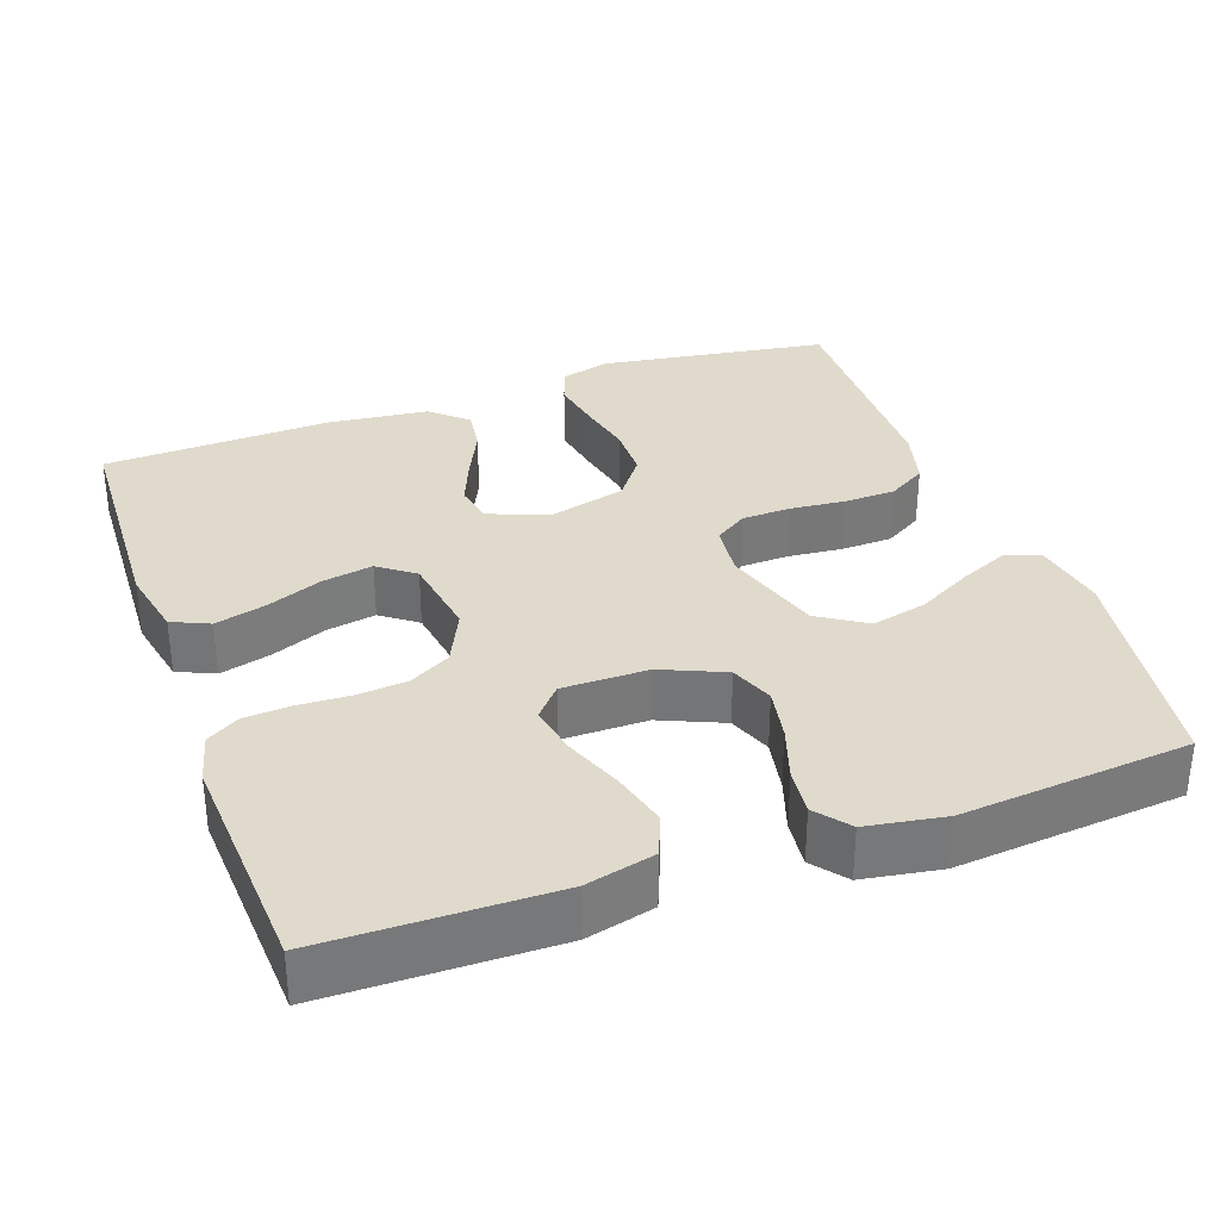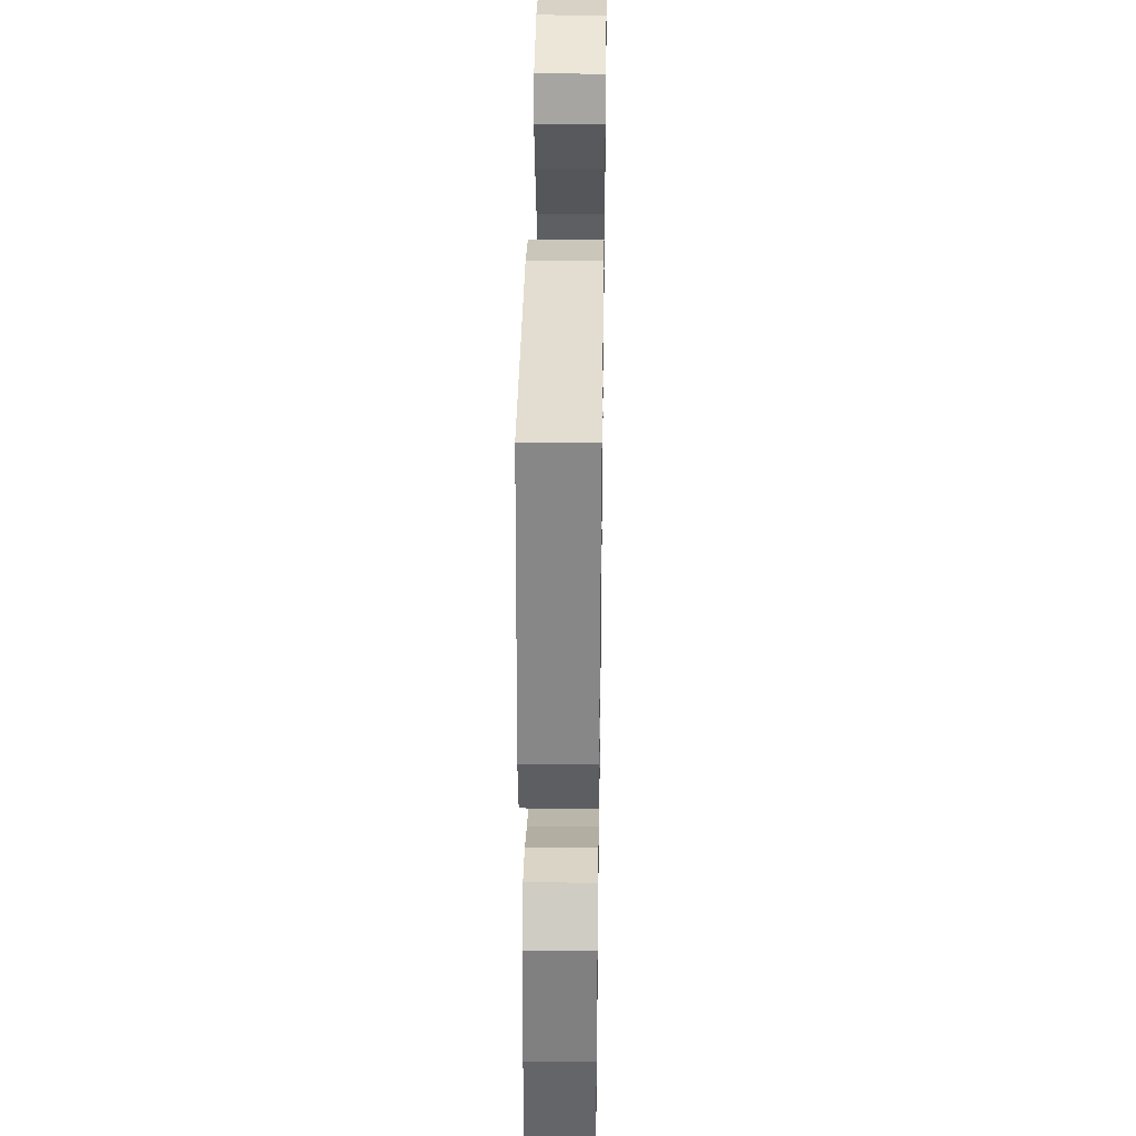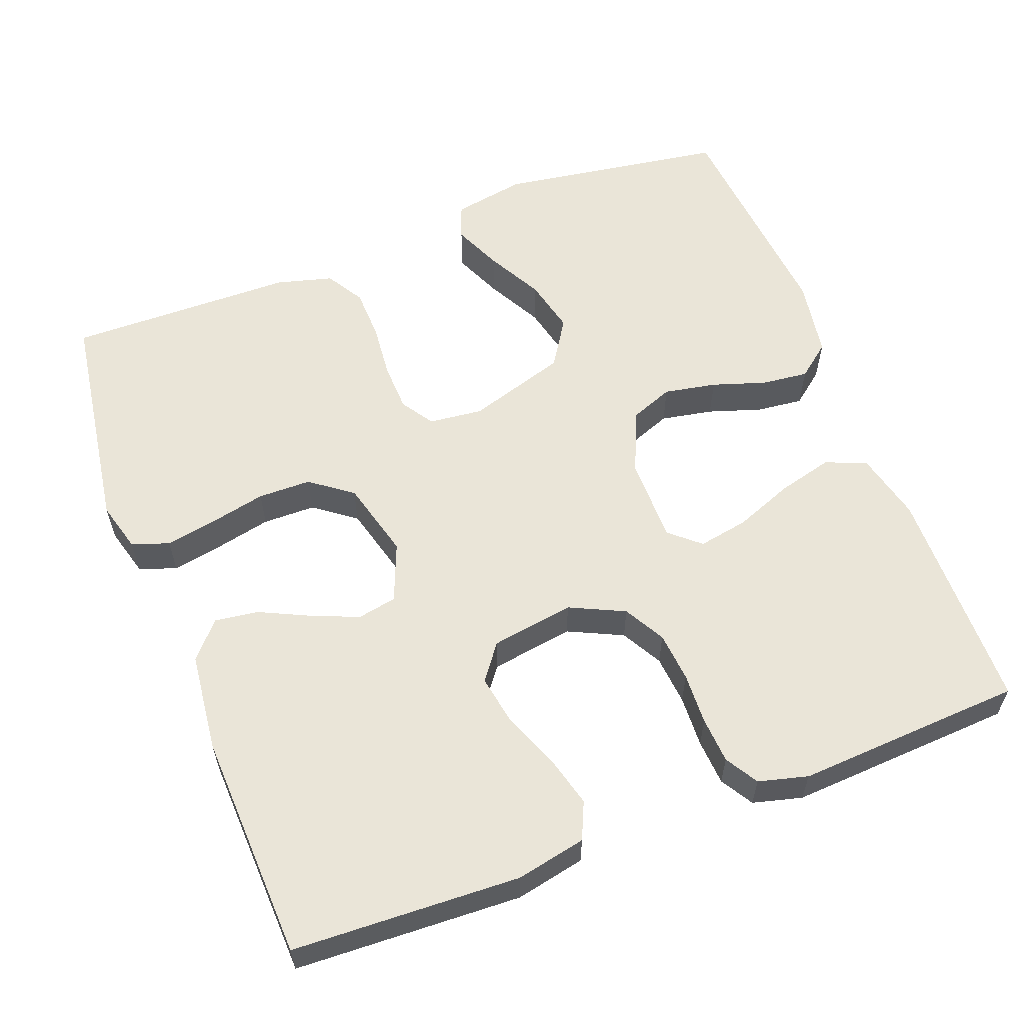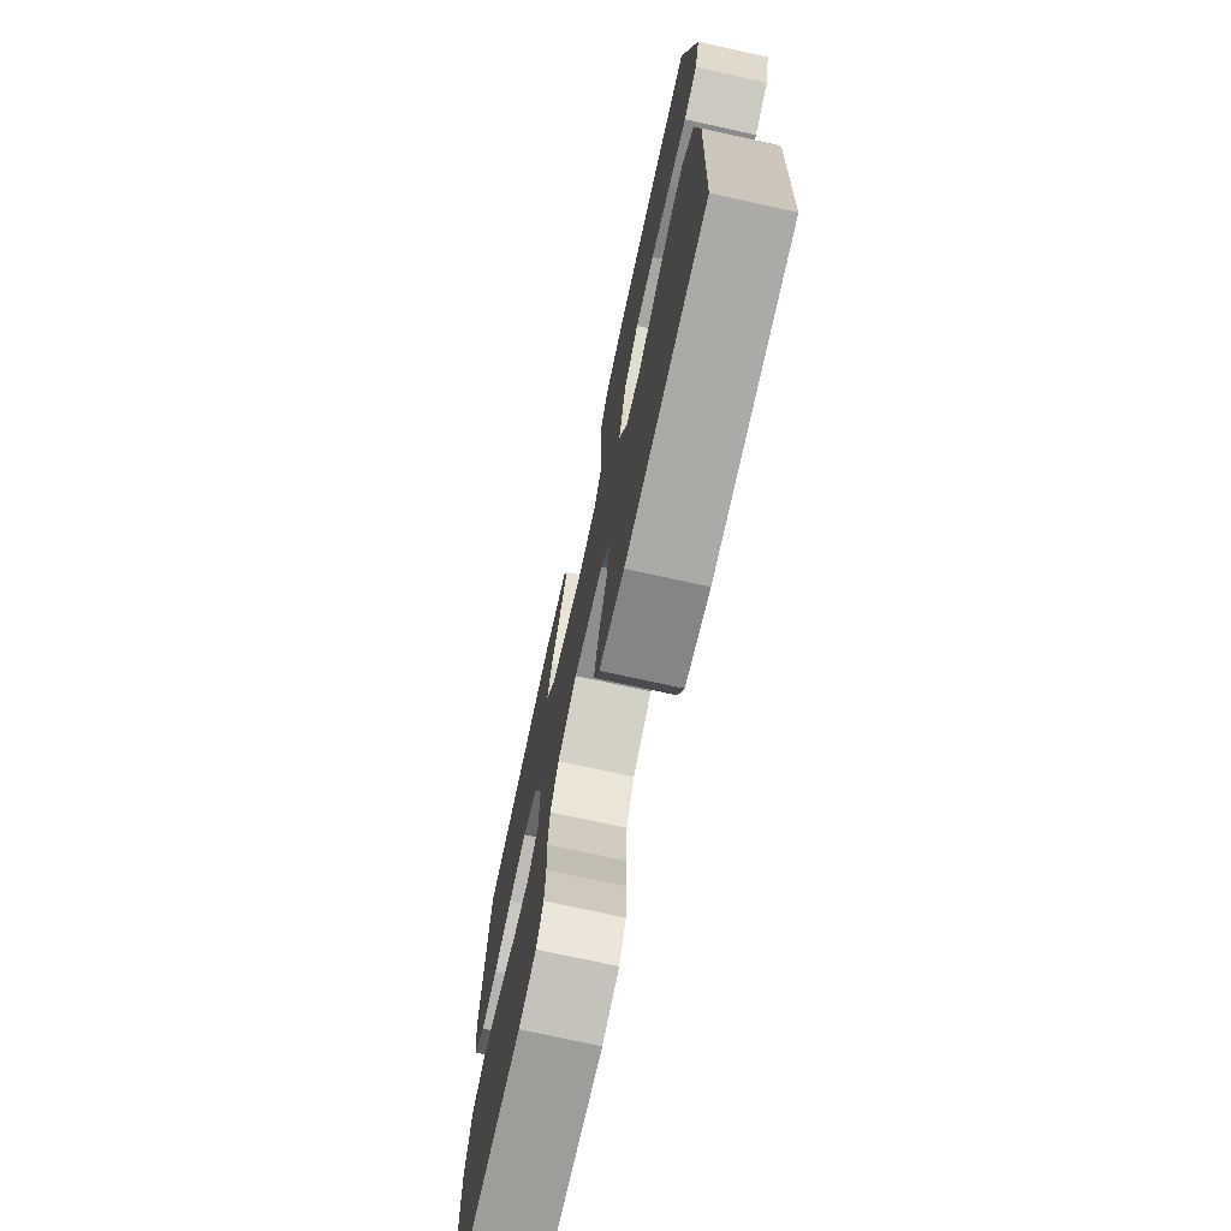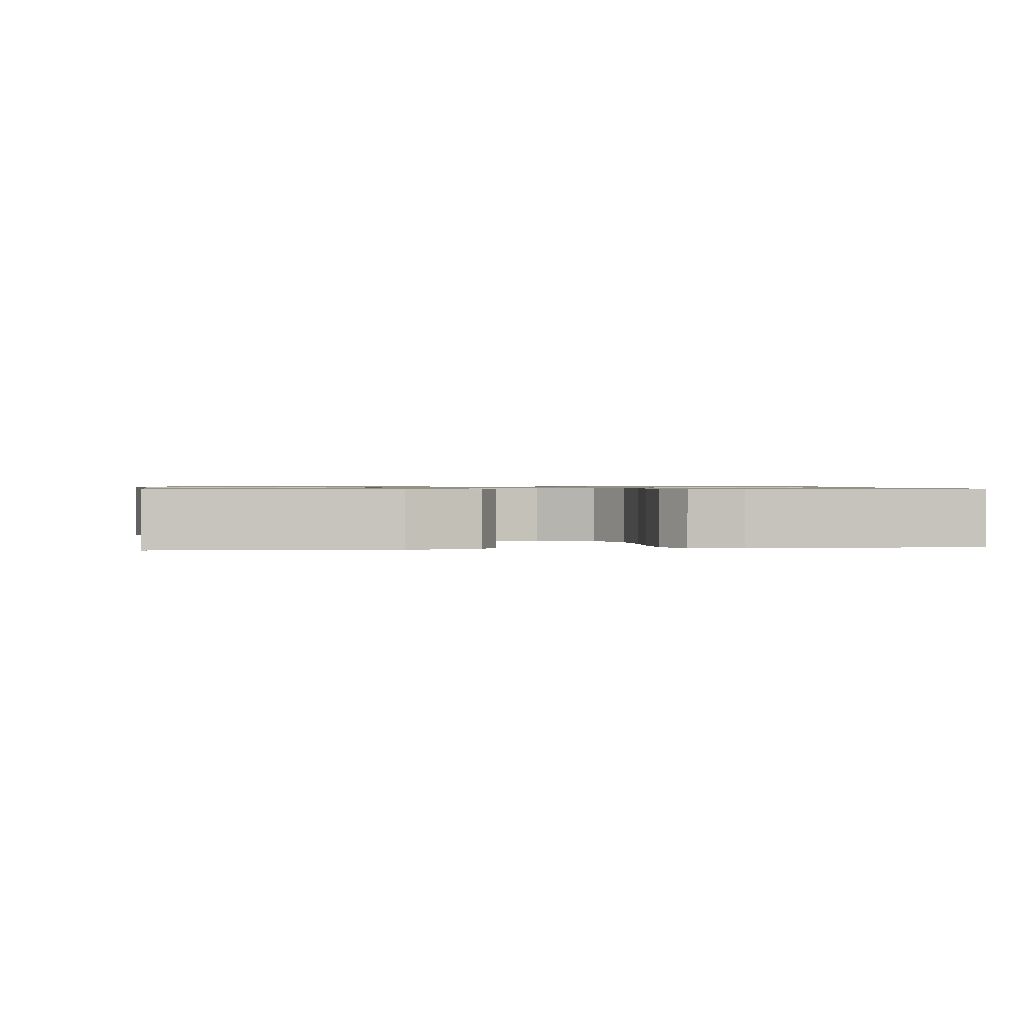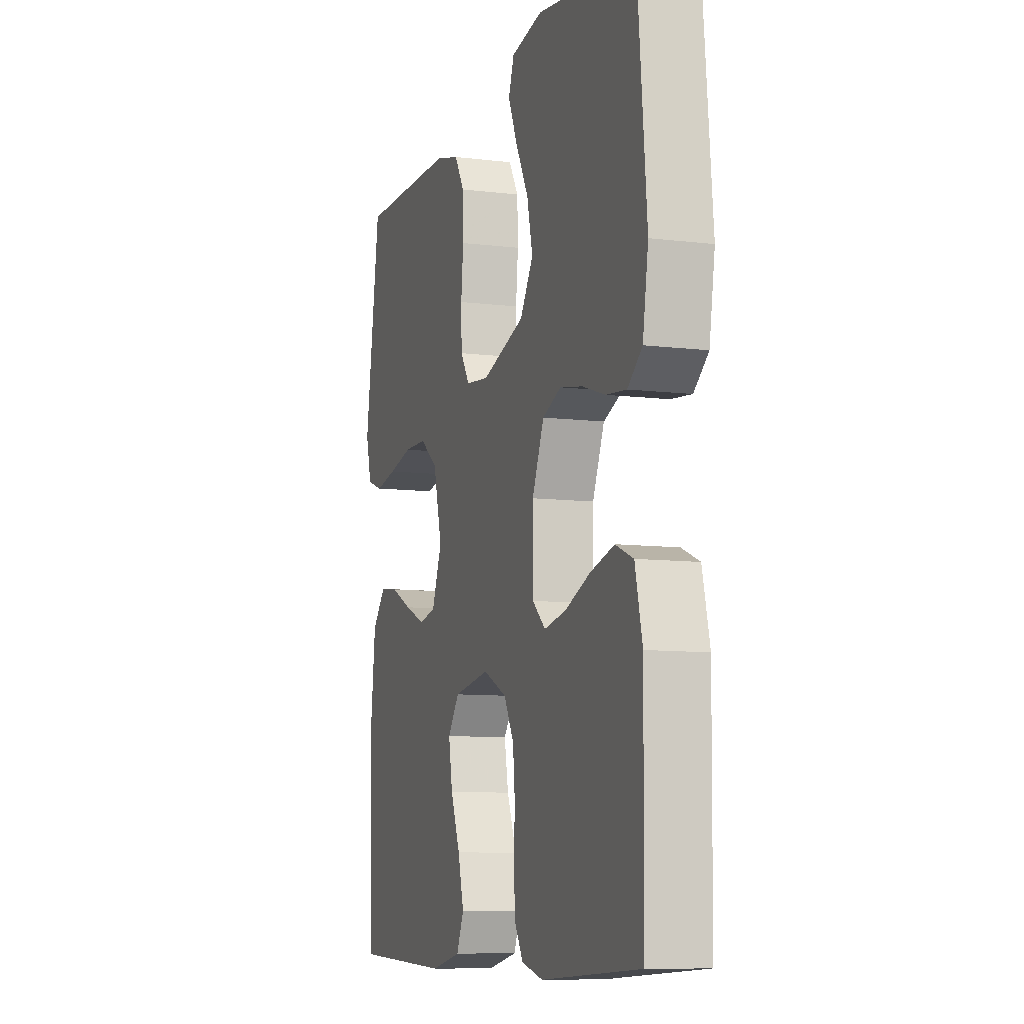
<metadata>
{"format":"obj","ext":"obj","renderer":"f3d","projection":"perspective","resolution":1024,"background":"white","views":[{"elev":33.1,"azim":-109.7,"up":"+Y"},{"elev":36.3,"azim":90.9,"up":"+Z"},{"elev":58.9,"azim":159.1,"up":"+Y"},{"elev":-73.6,"azim":77.6,"up":"+Z"},{"elev":0.9,"azim":172.9,"up":"+Y"},{"elev":-9.2,"azim":-108.0,"up":"+Z"}]}
</metadata>
<code>
v 0.5 0.07 0.5
v 0.546 0.07 0.2
v 0.528 0.07 0.134
v 0.479 0.07 0.117
v 0.412 0.07 0.129
v 0.338 0.07 0.145
v 0.268 0.07 0.144
v 0.213 0.07 0.103
v 0.186 0.07 0
v 0.217 0.07 -0.077
v 0.269 0.07 -0.087
v 0.332 0.07 -0.061
v 0.397 0.07 -0.03
v 0.454 0.07 -0.022
v 0.496 0.07 -0.069
v 0.511 0.07 -0.2
v 0.5 0.07 -0.5
v 0.2 0.07 -0.513
v 0.108 0.07 -0.494
v 0.086 0.07 -0.445
v 0.104 0.07 -0.377
v 0.133 0.07 -0.305
v 0.145 0.07 -0.238
v 0.11 0.07 -0.191
v 0 0.07 -0.174
v -0.072 0.07 -0.208
v -0.102 0.07 -0.262
v -0.108 0.07 -0.328
v -0.105 0.07 -0.396
v -0.109 0.07 -0.457
v -0.135 0.07 -0.5
v -0.2 0.07 -0.517
v -0.5 0.07 -0.5
v -0.504 0.07 -0.2
v -0.482 0.07 -0.109
v -0.428 0.07 -0.087
v -0.355 0.07 -0.106
v -0.278 0.07 -0.136
v -0.212 0.07 -0.148
v -0.172 0.07 -0.113
v -0.172 0.07 0
v -0.208 0.07 0.083
v -0.265 0.07 0.105
v -0.334 0.07 0.092
v -0.404 0.07 0.069
v -0.466 0.07 0.062
v -0.51 0.07 0.097
v -0.527 0.07 0.2
v -0.5 0.07 0.5
v -0.2 0.07 0.546
v -0.104 0.07 0.529
v -0.087 0.07 0.483
v -0.115 0.07 0.419
v -0.154 0.07 0.346
v -0.171 0.07 0.273
v -0.131 0.07 0.211
v 0 0.07 0.17
v 0.071 0.07 0.178
v 0.099 0.07 0.221
v 0.101 0.07 0.285
v 0.094 0.07 0.357
v 0.096 0.07 0.425
v 0.126 0.07 0.475
v 0.2 0.07 0.495
v 0.5 0 0.5
v 0.546 0 0.2
v 0.528 0 0.134
v 0.479 0 0.117
v 0.412 0 0.129
v 0.338 0 0.145
v 0.268 0 0.144
v 0.213 0 0.103
v 0.186 0 0
v 0.217 0 -0.077
v 0.269 0 -0.087
v 0.332 0 -0.061
v 0.397 0 -0.03
v 0.454 0 -0.022
v 0.496 0 -0.069
v 0.511 0 -0.2
v 0.5 0 -0.5
v 0.2 0 -0.513
v 0.108 0 -0.494
v 0.086 0 -0.445
v 0.104 0 -0.377
v 0.133 0 -0.305
v 0.145 0 -0.238
v 0.11 0 -0.191
v 0 0 -0.174
v -0.072 0 -0.208
v -0.102 0 -0.262
v -0.108 0 -0.328
v -0.105 0 -0.396
v -0.109 0 -0.457
v -0.135 0 -0.5
v -0.2 0 -0.517
v -0.5 0 -0.5
v -0.504 0 -0.2
v -0.482 0 -0.109
v -0.428 0 -0.087
v -0.355 0 -0.106
v -0.278 0 -0.136
v -0.212 0 -0.148
v -0.172 0 -0.113
v -0.172 0 0
v -0.208 0 0.083
v -0.265 0 0.105
v -0.334 0 0.092
v -0.404 0 0.069
v -0.466 0 0.062
v -0.51 0 0.097
v -0.527 0 0.2
v -0.5 0 0.5
v -0.2 0 0.546
v -0.104 0 0.529
v -0.087 0 0.483
v -0.115 0 0.419
v -0.154 0 0.346
v -0.171 0 0.273
v -0.131 0 0.211
v 0 0 0.17
v 0.071 0 0.178
v 0.099 0 0.221
v 0.101 0 0.285
v 0.094 0 0.357
v 0.096 0 0.425
v 0.126 0 0.475
v 0.2 0 0.495
f 4 5 6
f 3 4 6
f 2 3 6
f 1 2 6
f 64 1 6
f 63 64 6
f 62 63 6
f 61 62 6
f 60 61 6
f 59 60 6 7
f 58 59 7 8
f 57 58 8 9
f 56 57 9 10
f 52 53 54
f 51 52 54
f 50 51 54
f 49 50 54
f 48 49 54
f 47 48 54
f 46 47 54
f 45 46 54
f 44 45 54
f 43 44 54 55
f 42 43 55 56
f 36 37 38
f 35 36 38
f 34 35 38
f 33 34 38
f 32 33 38
f 31 32 38
f 30 31 38
f 29 30 38
f 28 29 38
f 27 28 38 39
f 26 27 39 40
f 20 21 22
f 19 20 22
f 18 19 22
f 17 18 22
f 16 17 22
f 15 16 22
f 14 15 22
f 13 14 22
f 12 13 22
f 11 12 22 23
f 10 11 23 24
f 10 24 25
f 56 10 25
f 42 56 25
f 41 42 25
f 25 26 40 41
f 70 69 68
f 70 68 67
f 70 67 66
f 70 66 65
f 70 65 128
f 70 128 127
f 70 127 126
f 70 126 125
f 70 125 124
f 71 70 124 123
f 72 71 123 122
f 73 72 122 121
f 74 73 121 120
f 118 117 116
f 118 116 115
f 118 115 114
f 118 114 113
f 118 113 112
f 118 112 111
f 118 111 110
f 118 110 109
f 118 109 108
f 119 118 108 107
f 120 119 107 106
f 102 101 100
f 102 100 99
f 102 99 98
f 102 98 97
f 102 97 96
f 102 96 95
f 102 95 94
f 102 94 93
f 102 93 92
f 103 102 92 91
f 104 103 91 90
f 86 85 84
f 86 84 83
f 86 83 82
f 86 82 81
f 86 81 80
f 86 80 79
f 86 79 78
f 86 78 77
f 86 77 76
f 87 86 76 75
f 88 87 75 74
f 89 88 74
f 89 74 120
f 89 120 106
f 89 106 105
f 105 104 90 89
f 1 65 66 2
f 2 66 67 3
f 3 67 68 4
f 4 68 69 5
f 5 69 70 6
f 6 70 71 7
f 7 71 72 8
f 8 72 73 9
f 9 73 74 10
f 10 74 75 11
f 11 75 76 12
f 12 76 77 13
f 13 77 78 14
f 14 78 79 15
f 15 79 80 16
f 16 80 81 17
f 17 81 82 18
f 18 82 83 19
f 19 83 84 20
f 20 84 85 21
f 21 85 86 22
f 22 86 87 23
f 23 87 88 24
f 24 88 89 25
f 25 89 90 26
f 26 90 91 27
f 27 91 92 28
f 28 92 93 29
f 29 93 94 30
f 30 94 95 31
f 31 95 96 32
f 32 96 97 33
f 33 97 98 34
f 34 98 99 35
f 35 99 100 36
f 36 100 101 37
f 37 101 102 38
f 38 102 103 39
f 39 103 104 40
f 40 104 105 41
f 41 105 106 42
f 42 106 107 43
f 43 107 108 44
f 44 108 109 45
f 45 109 110 46
f 46 110 111 47
f 47 111 112 48
f 48 112 113 49
f 49 113 114 50
f 50 114 115 51
f 51 115 116 52
f 52 116 117 53
f 53 117 118 54
f 54 118 119 55
f 55 119 120 56
f 56 120 121 57
f 57 121 122 58
f 58 122 123 59
f 59 123 124 60
f 60 124 125 61
f 61 125 126 62
f 62 126 127 63
f 63 127 128 64
f 64 128 65 1

</code>
